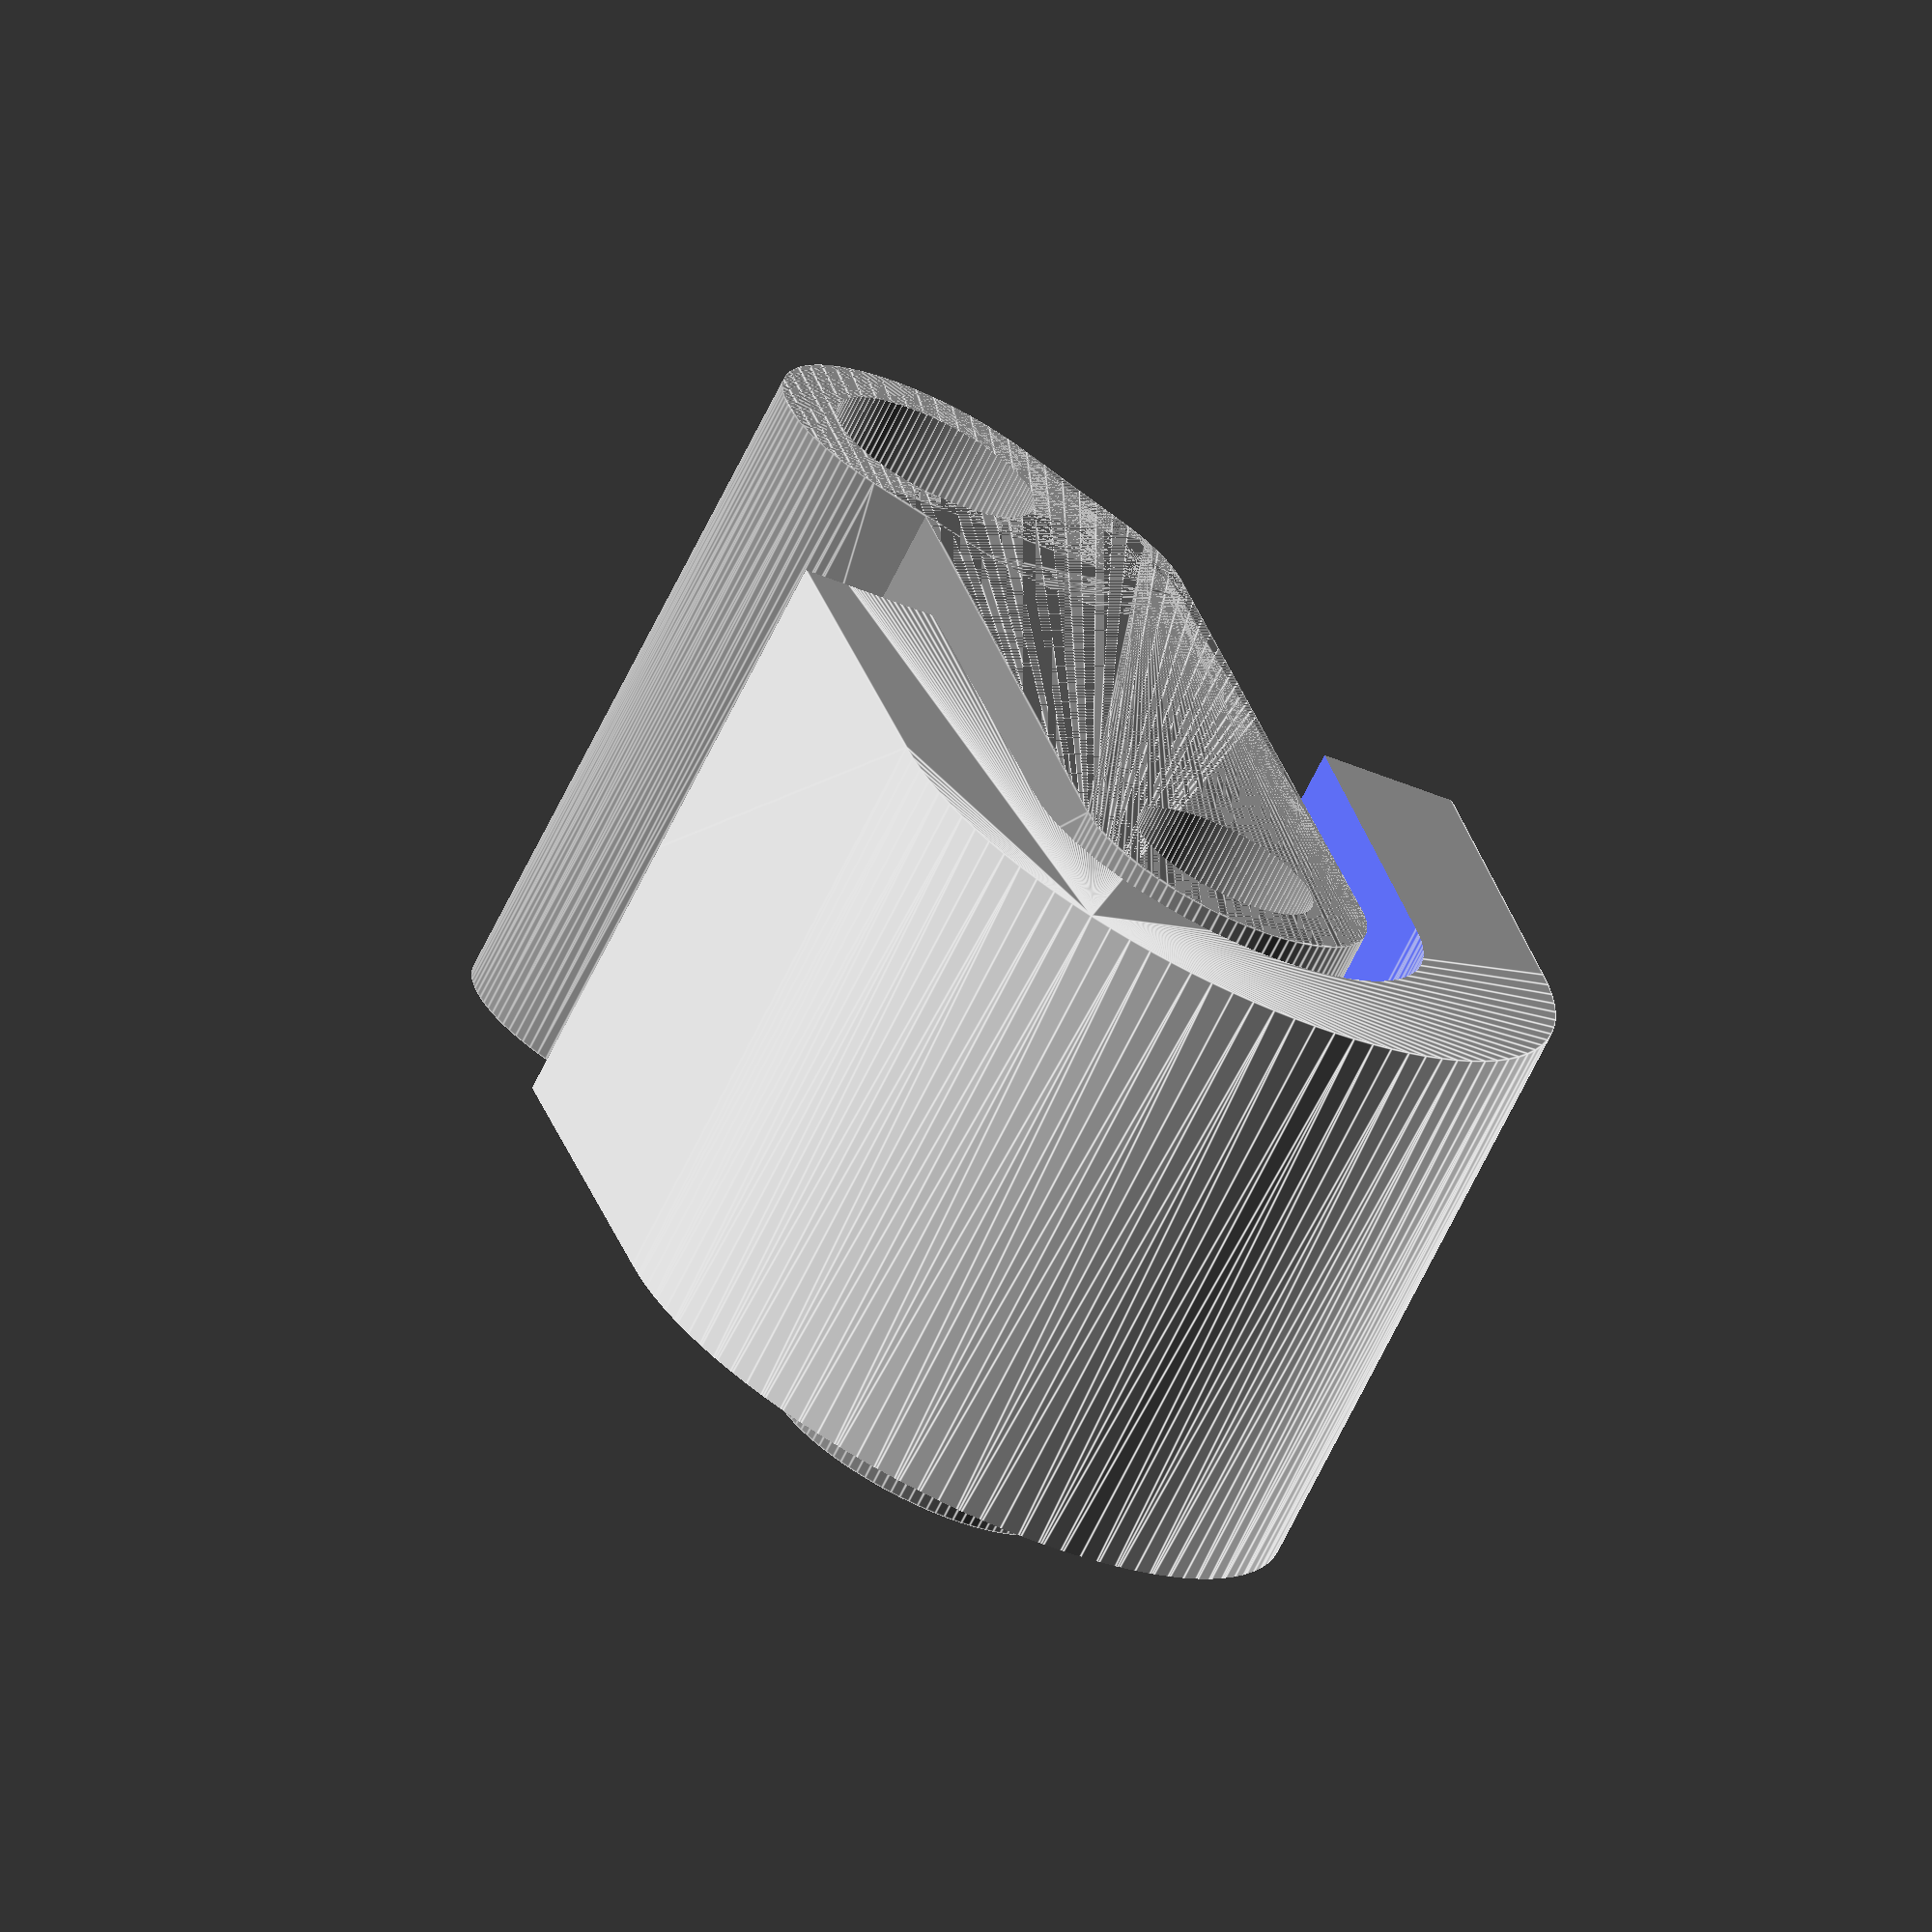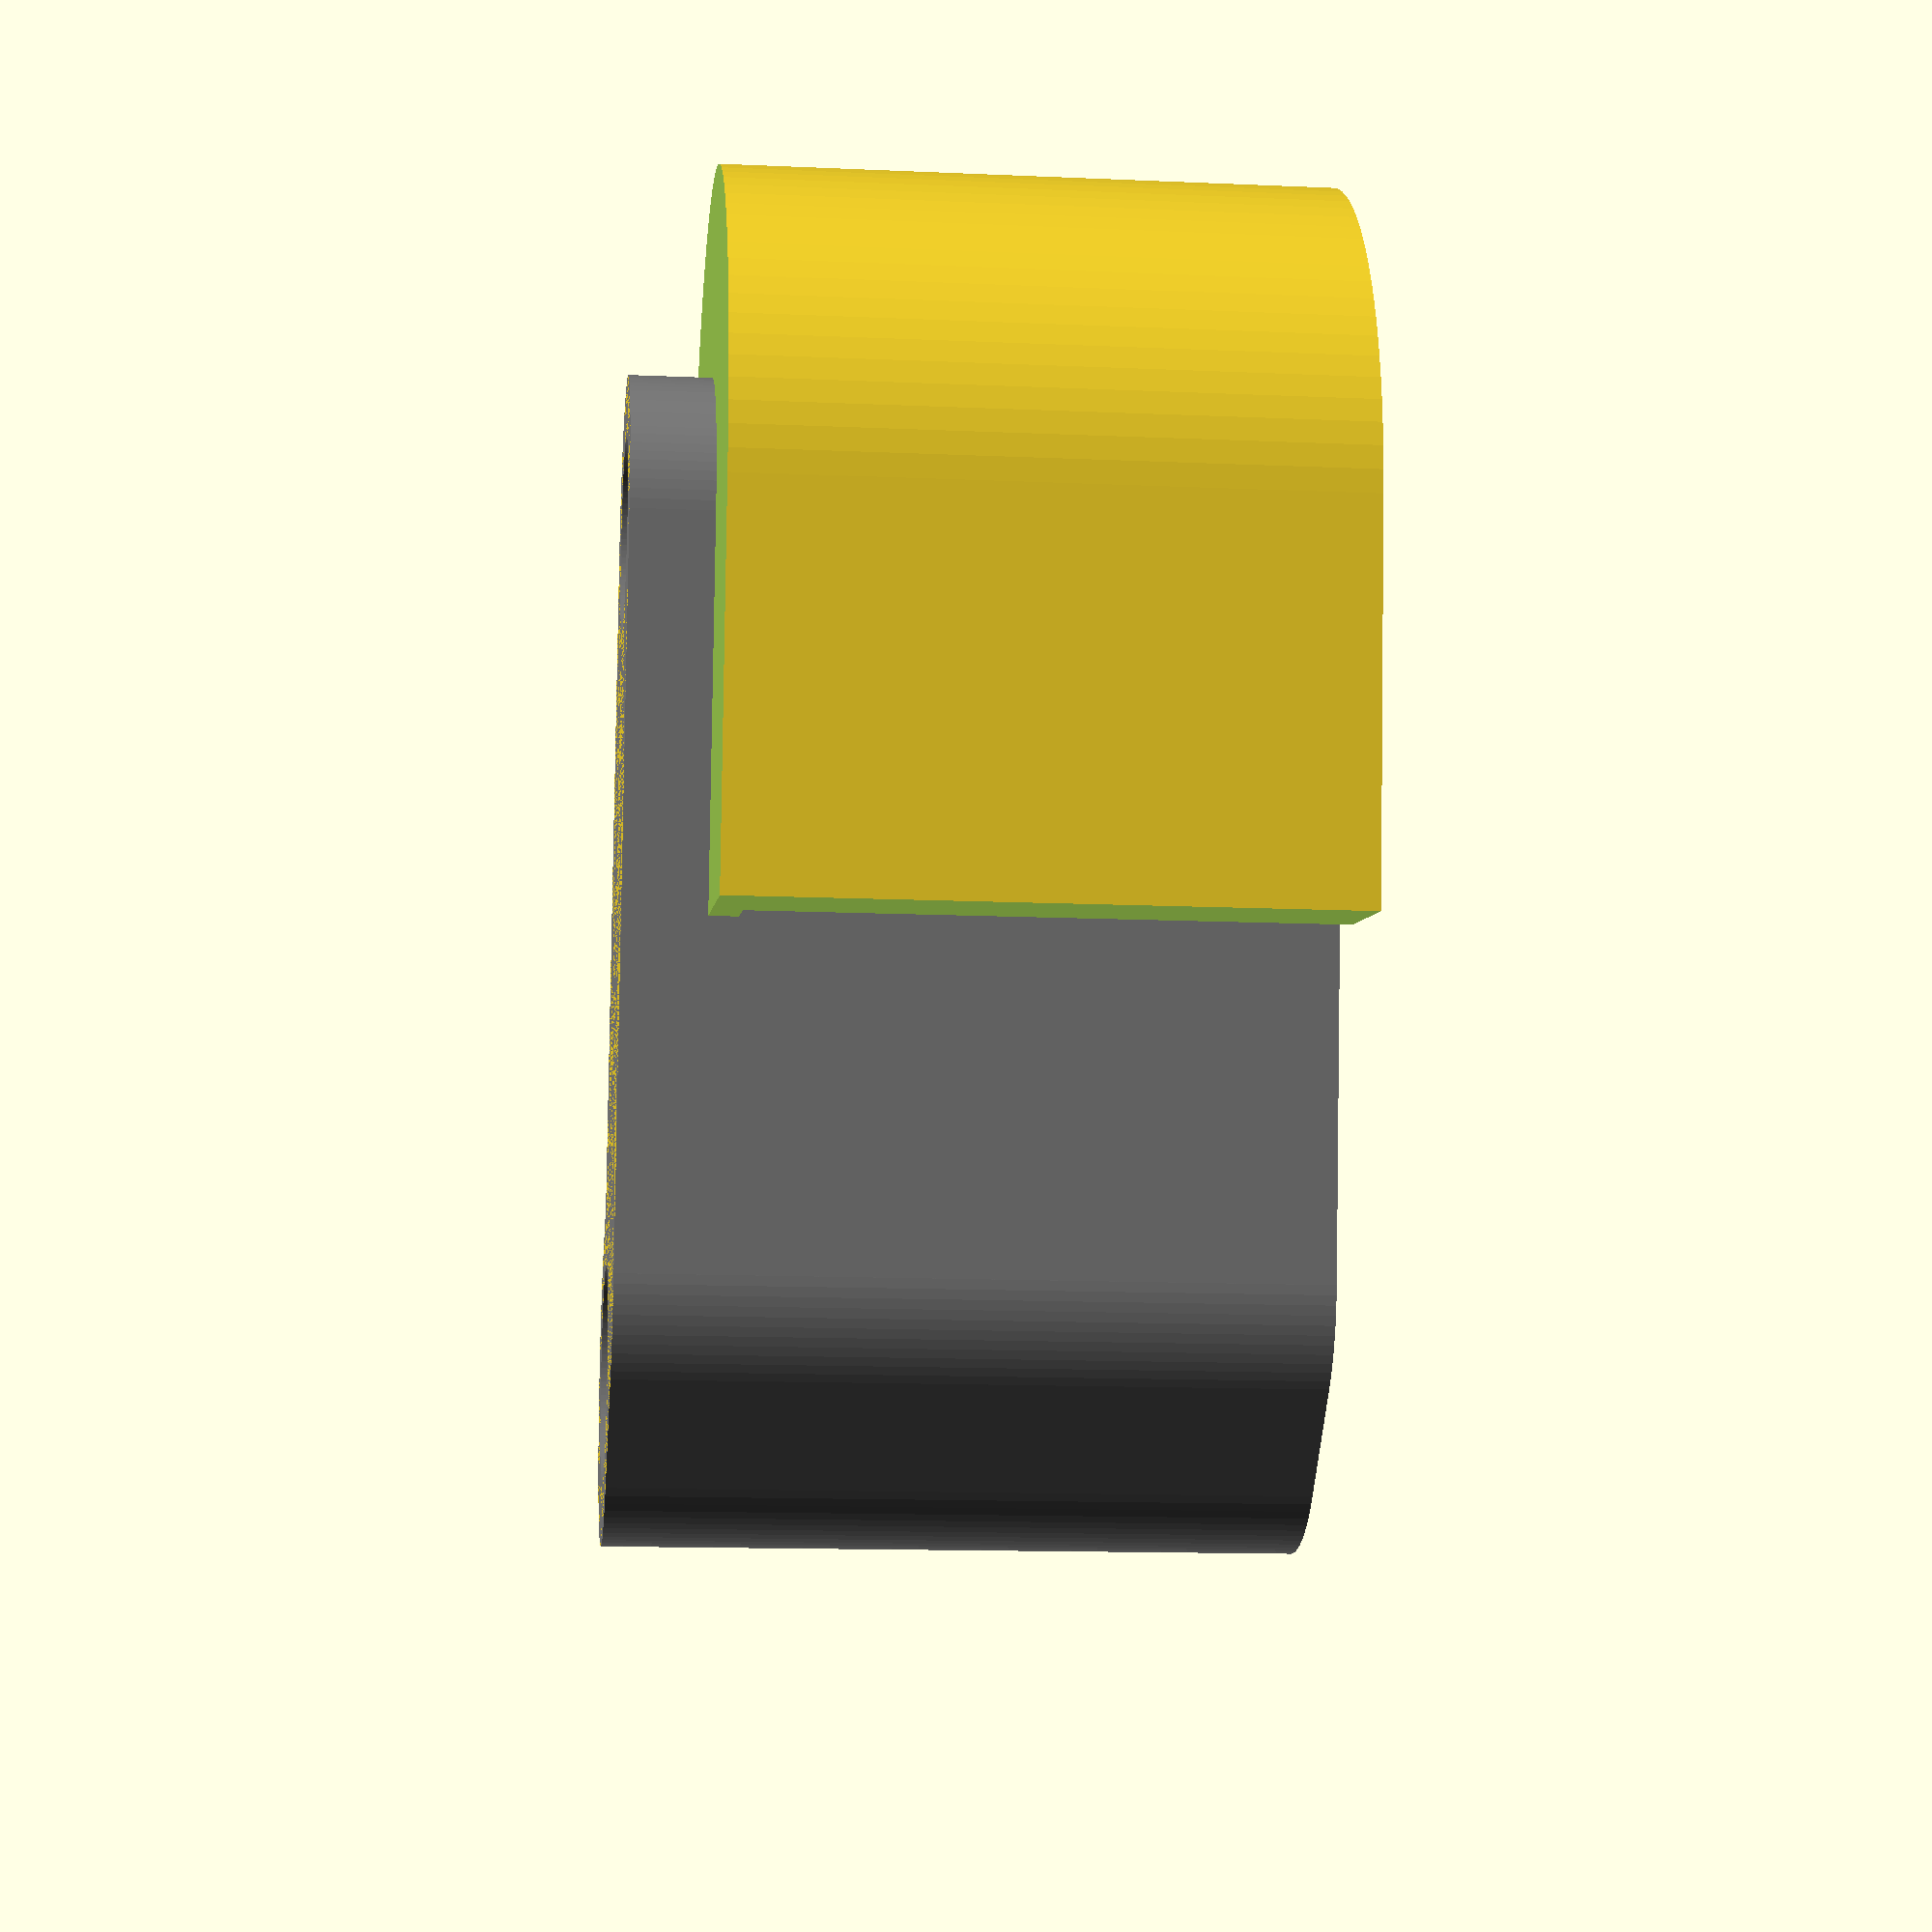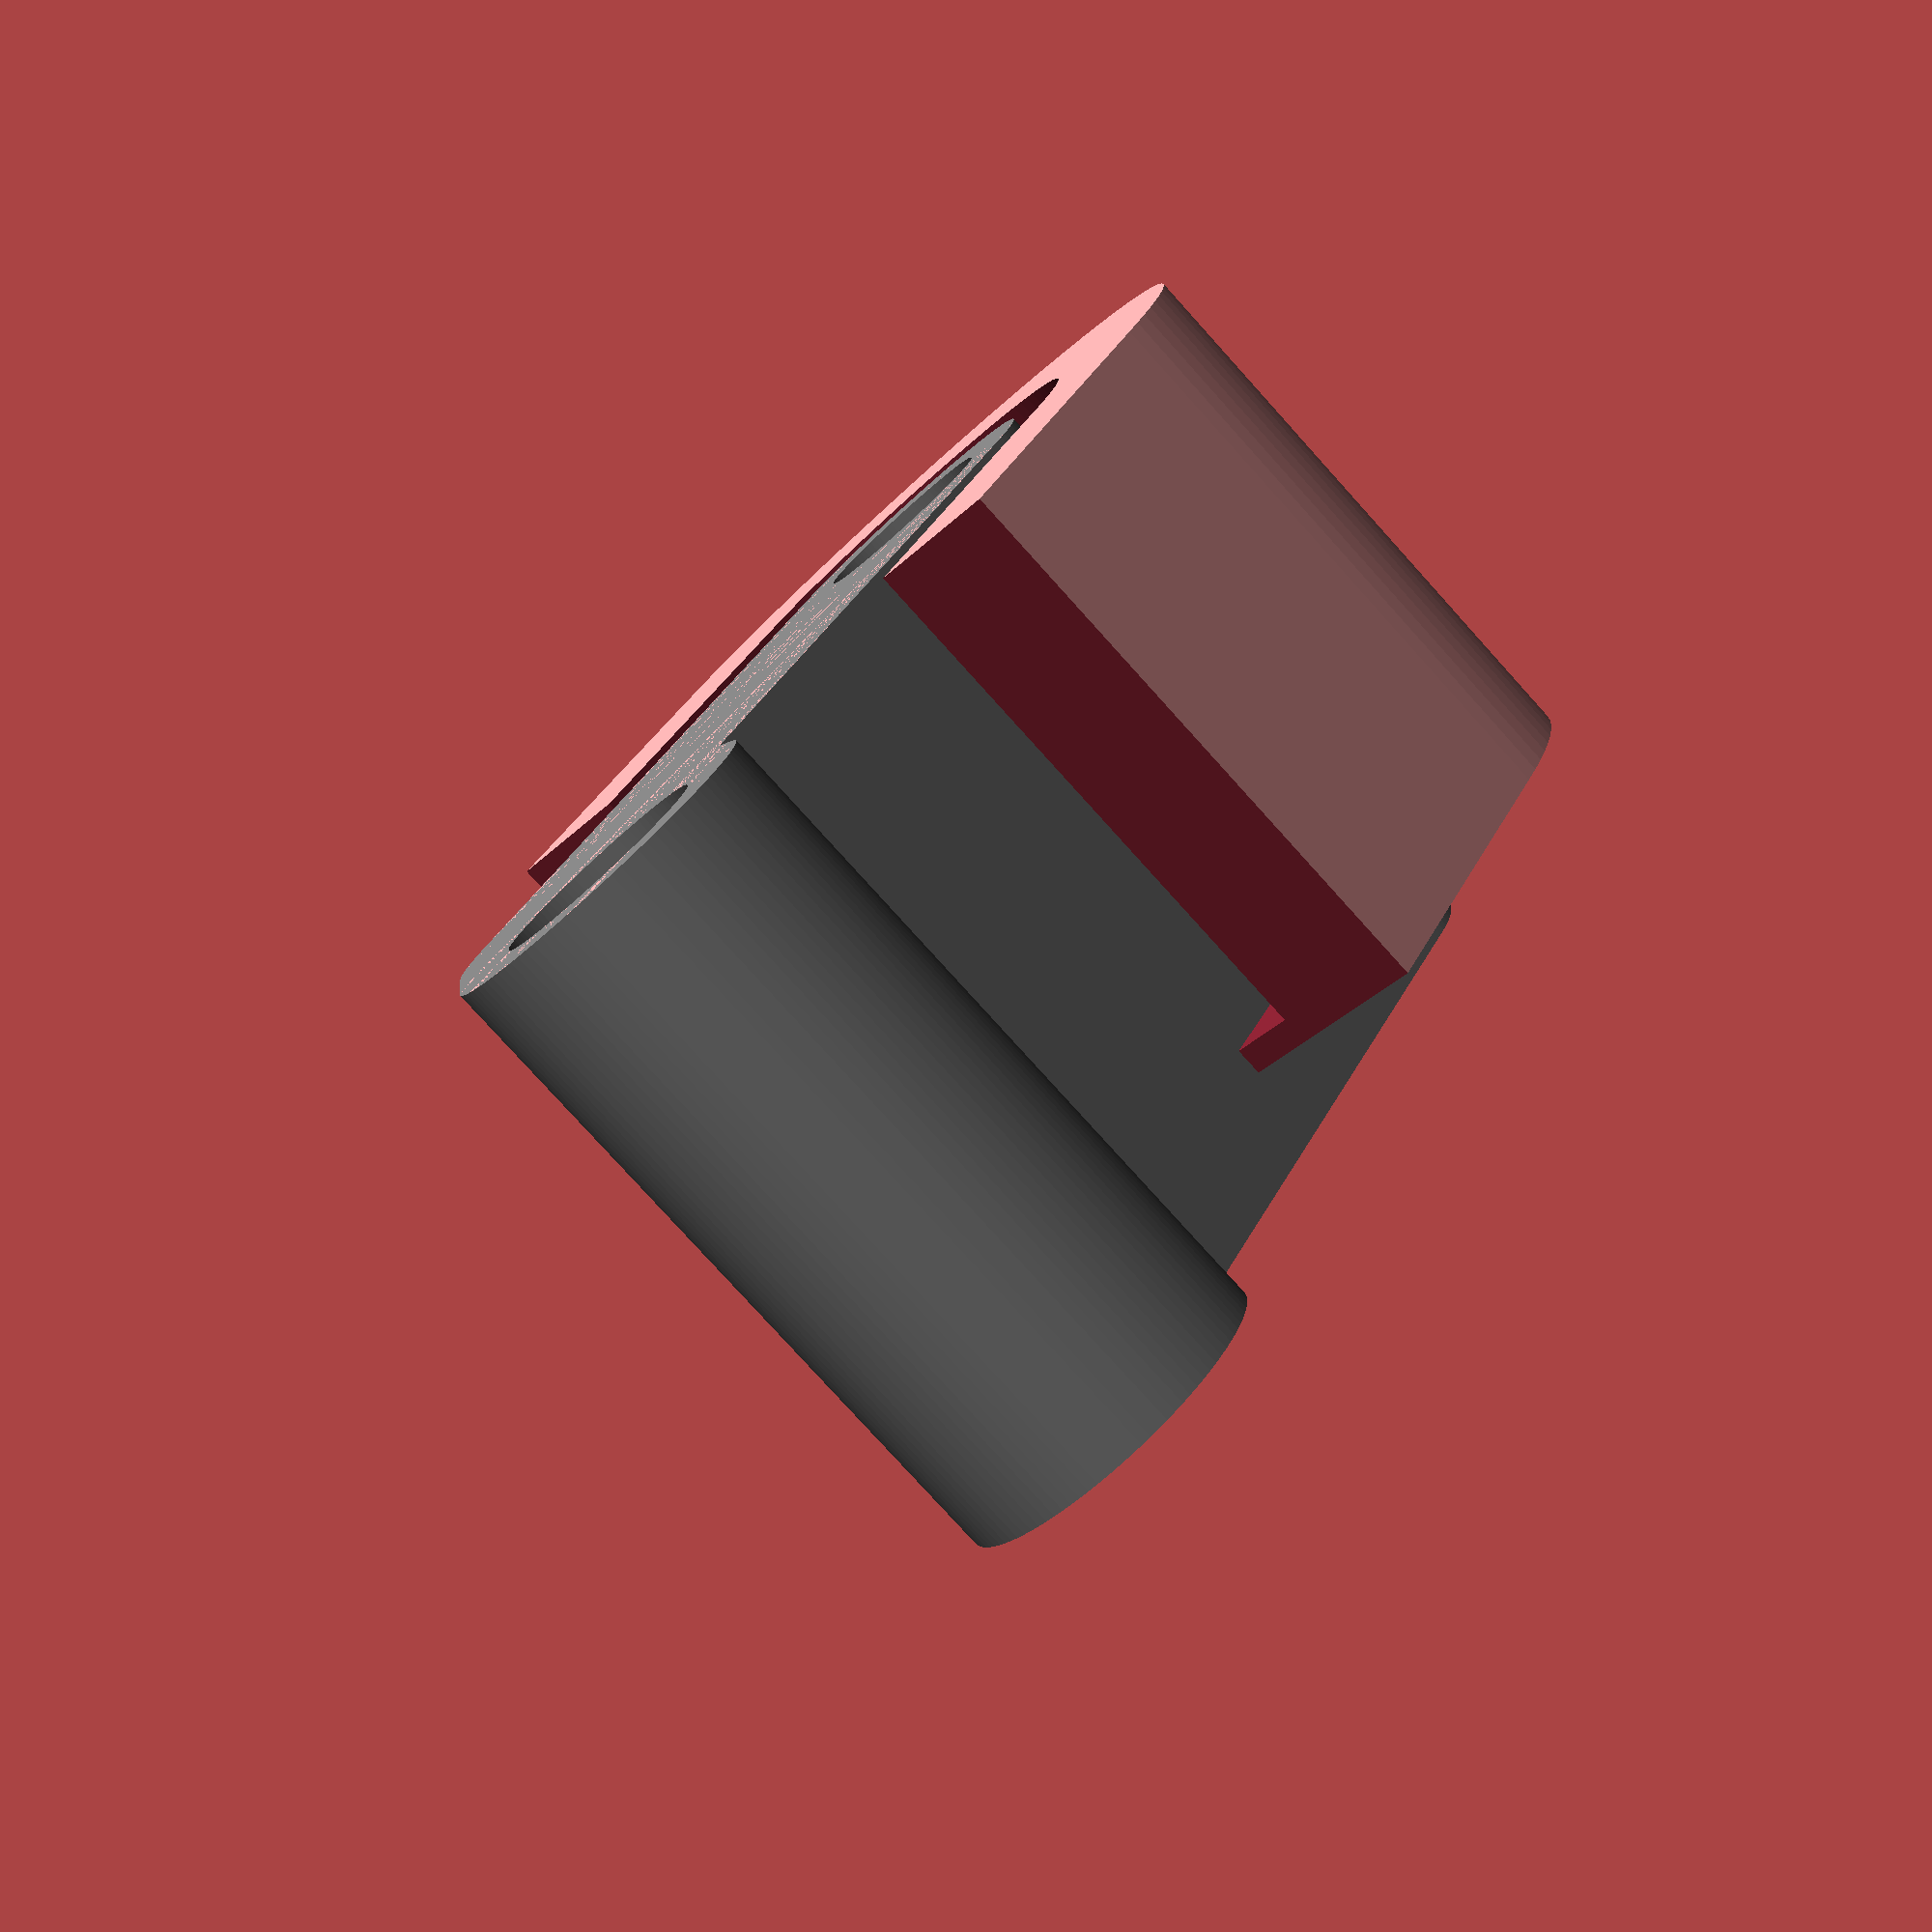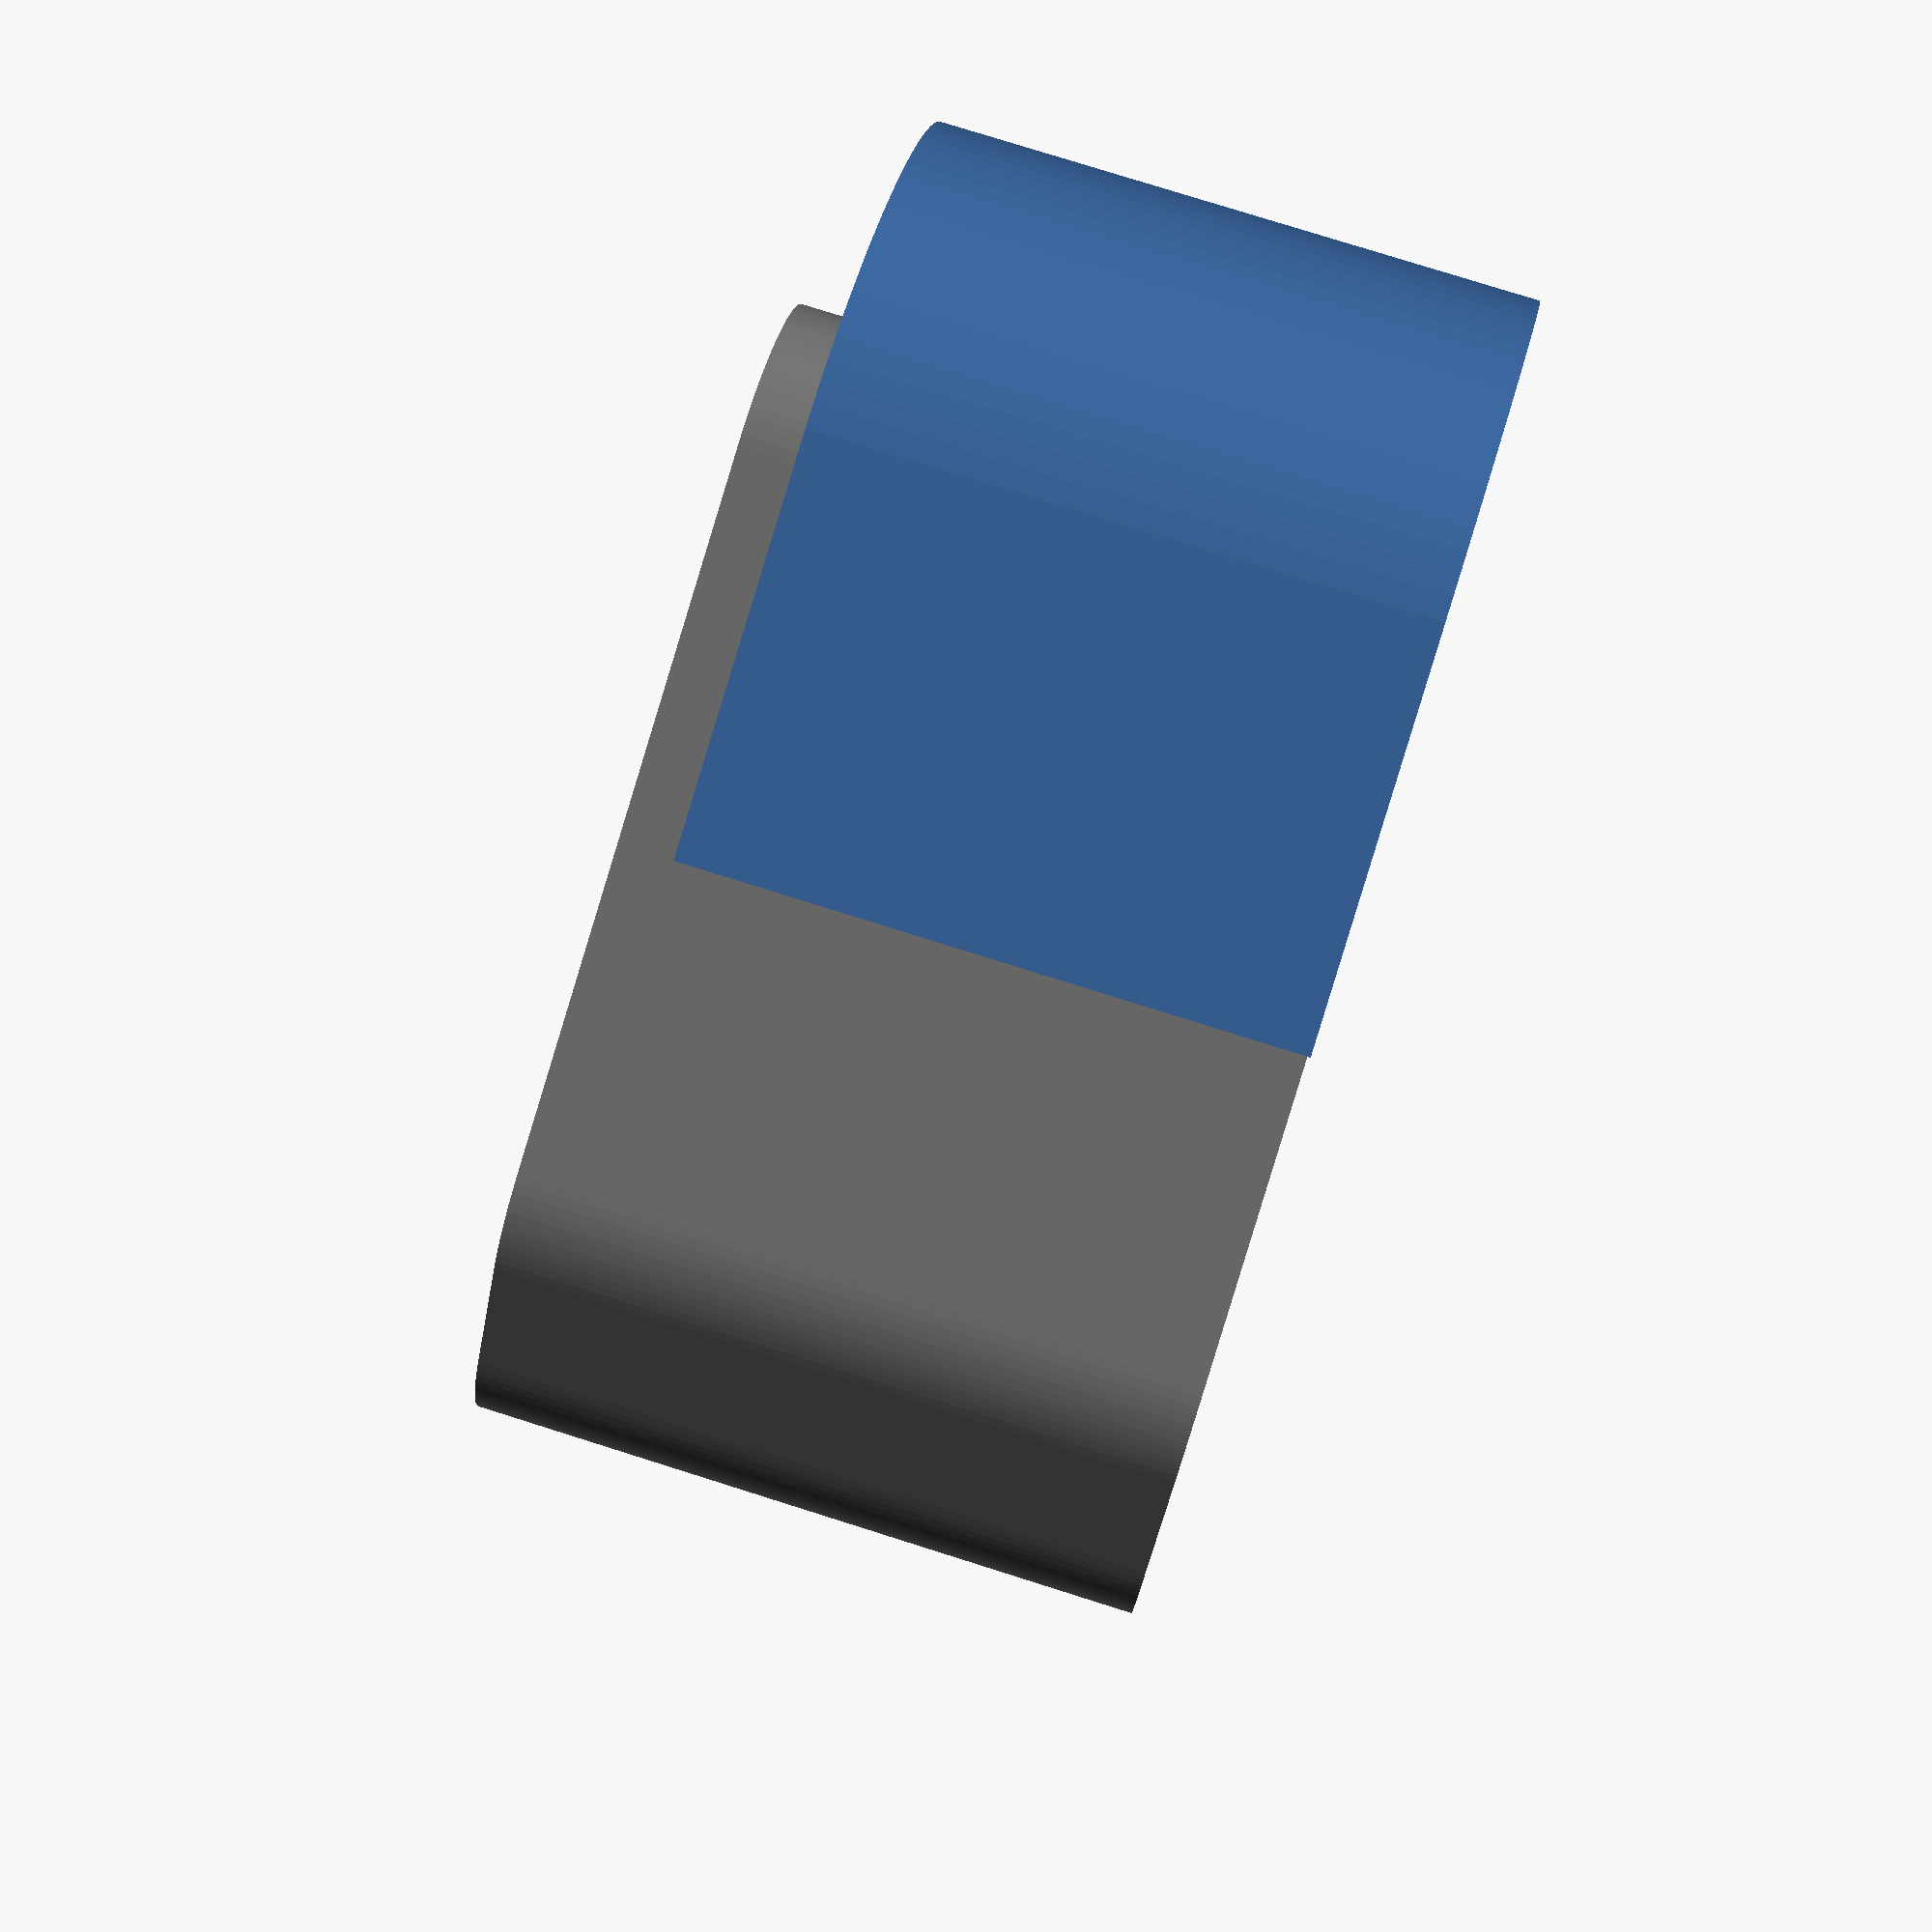
<openscad>
																																
bearing_diameter = 		9 ;
bearing_width = 		4 ;
m4_diamter = 			4 ;
main_hole_diameter = 	5 ;
servo_horn_diameter = 	4.5 ;
horn_height = 			3.2 ;
foot_length = 			17  ;
foot_width = 			14.2 ;
layer_height = 			0.3 * 2 ;


$fn =					100 ;
rotate([0,0,180]){
color([0.5,0.5,0.5])
foot();
//mock_bearing();
support();
}
 
e_step_correct = 1.02;
true_filament_width = e_step_correct*.6;
//true_filament_width = .6;

echo(true_filament_width);
hinge_diameter = main_hole_diameter+true_filament_width*4;
servo_outer_diameter = servo_horn_diameter+true_filament_width*4;
 
module foot(){
translate([0,0,foot_width/2]){
	difference(){
		union(){
			hull(){
				translate ([2.0,0]) cylinder (r=m4_diamter/2+true_filament_width*2, h=foot_width, center = true);
				translate([foot_length, 0,0])
					cylinder (r=m4_diamter/2+true_filament_width*2, h=foot_width, center = true);
			} // end hull
			hull(){
				translate ([0,2,0]) 
					cylinder (r=servo_outer_diameter/2, h=  foot_width, center = true);
				translate ([2,0,0])
					cylinder (r=m4_diamter/2+true_filament_width*2, h=foot_width, center = true);
			} //  end hull
		} // end union
		
		translate ([0,2,0])cylinder(r=servo_horn_diameter/2, h=foot_width/2+.1);
		
		translate([0,2,-foot_width/2-.1])

		cylinder(r=servo_horn_diameter/2, h=foot_width/2+.1);
		
		translate([foot_length, 0,0])
			cylinder (r=m4_diamter/2, h=foot_width+.1, center = true);

		translate([foot_length, 0,0])
			cylinder (r=bearing_diameter/2+2, h=bearing_width*2+1.6, center = true);

	} // end difference
	//servo_mount();
	}
}

//servo_mount();

module servo_mount(){
	translate([0,2,foot_width/2-horn_height])
	{                            
		difference(){
		cylinder(r=servo_horn_diameter/2, h=1.2);
		cylinder(r=.5, h=1.3*5);
		}
		cylinder(r=servo_horn_diameter/2, h=.3);
	}        
}

module support(){
translate([0,0,foot_width/2])
	difference(){
		union(){
			hull(){
				cylinder (r=hinge_diameter/2+4, h=foot_width, center = true);
				translate([foot_length, 0,0])
					cylinder (r=bearing_diameter/2-1+4, h=foot_width, center = true);
			} // end hull
		} // end union
		translate([0,0,-foot_width/2+bearing_width+.8])
			hull(){
				cylinder (r=hinge_diameter/2+1, h=foot_width, 	center = true);
			translate([foot_length, 0,0])
				cylinder (r=bearing_diameter/2, h=foot_width, center = true);
			} // end hull
		
		translate([0,0,0])
		cube([18,40,40], center=true);
		translate([-40,-40,bearing_width+.8+layer_height])
		cube([80,80,30], center = false);
	
	} // end difference
			
}

module mock_bearing(){

translate([0,0,foot_width/2]){
	translate([foot_length, 0,-bearing_width-.8])
		{
		color ([1,1,1])
		cylinder (r=4.5 , h=.8);
		translate([0,0,.8])
		color([0.2,0.2,0.2])
		cylinder (r=bearing_diameter/2+1, h=bearing_width, center = false);
		translate([0,0,bearing_width+.8])
		color ([0.2,0.2,0.2])
		cylinder (r=bearing_diameter/2+1, h=bearing_width, center = false);
		translate([0,0,bearing_width*2+.8])
		color ([1,1,1])
		cylinder (r=4.5 , h=.8);
		}
		translate([foot_length, 0,0])
				color ([1,1,1])
		cylinder (r=m4_diamter/2, h=foot_width+.1, center = true);
	}
	}
</openscad>
<views>
elev=249.8 azim=105.8 roll=26.4 proj=o view=edges
elev=12.8 azim=98.3 roll=84.1 proj=p view=solid
elev=259.2 azim=237.9 roll=317.9 proj=p view=wireframe
elev=281.2 azim=13.3 roll=107.5 proj=p view=wireframe
</views>
